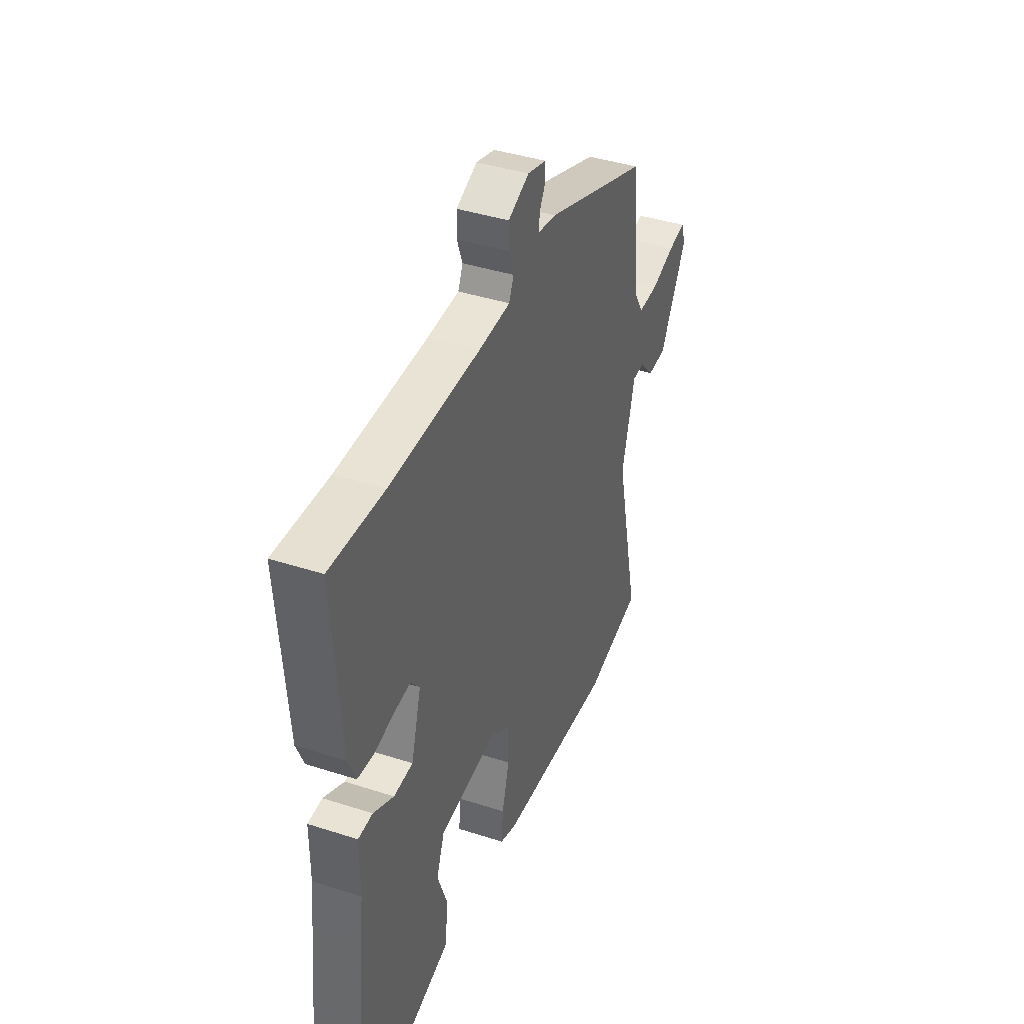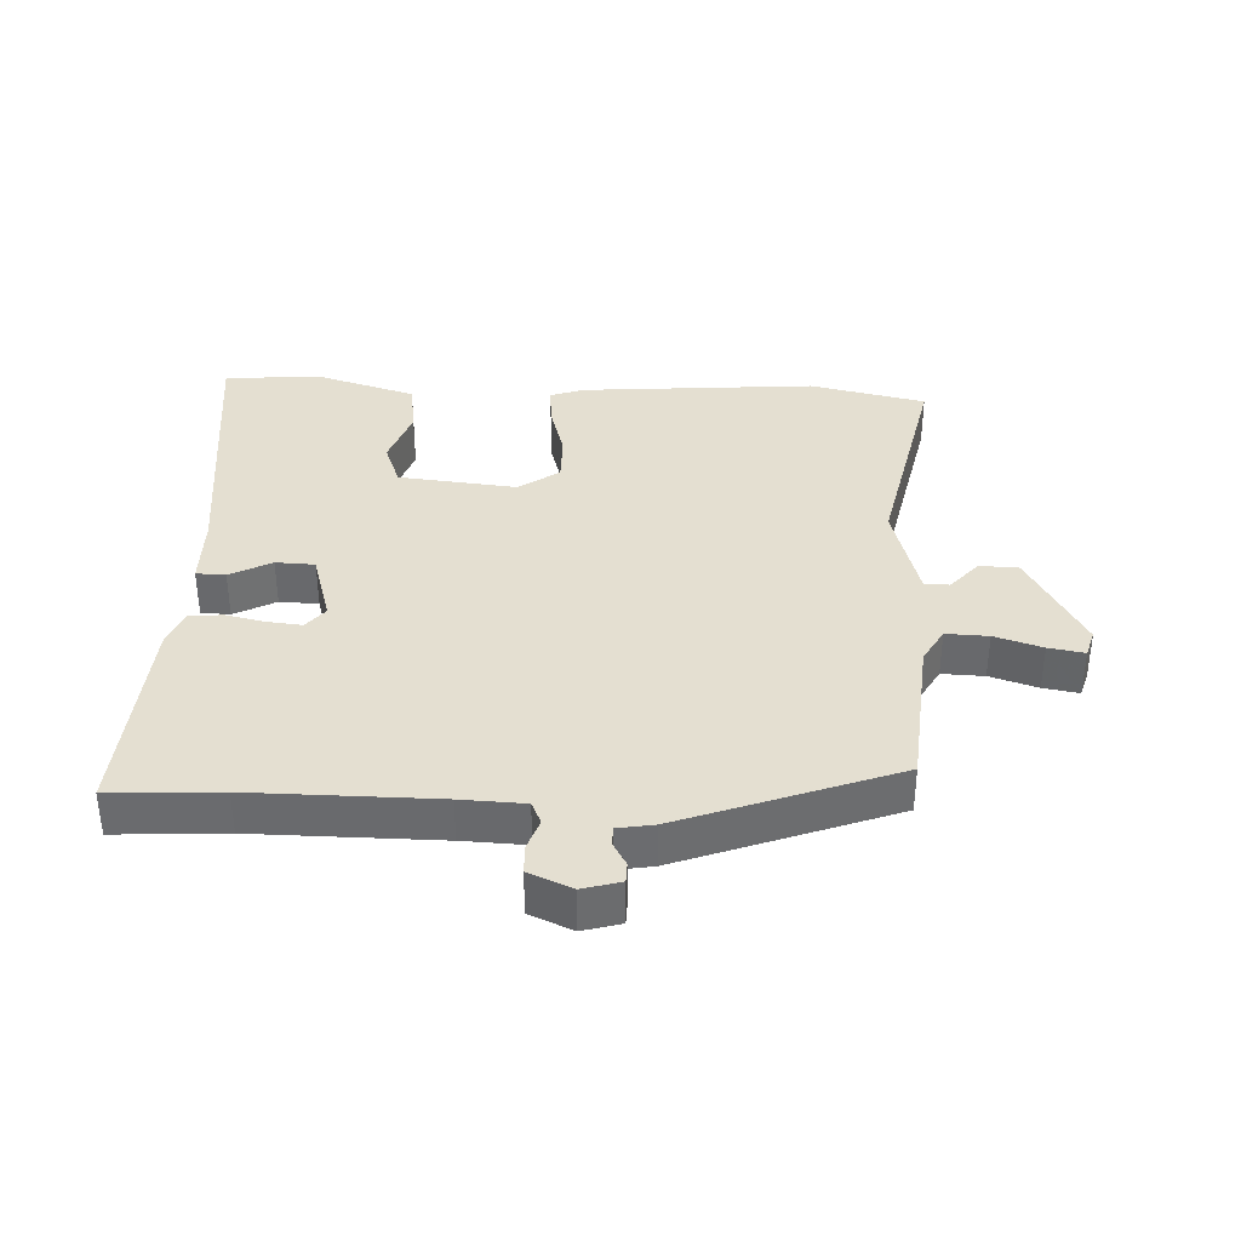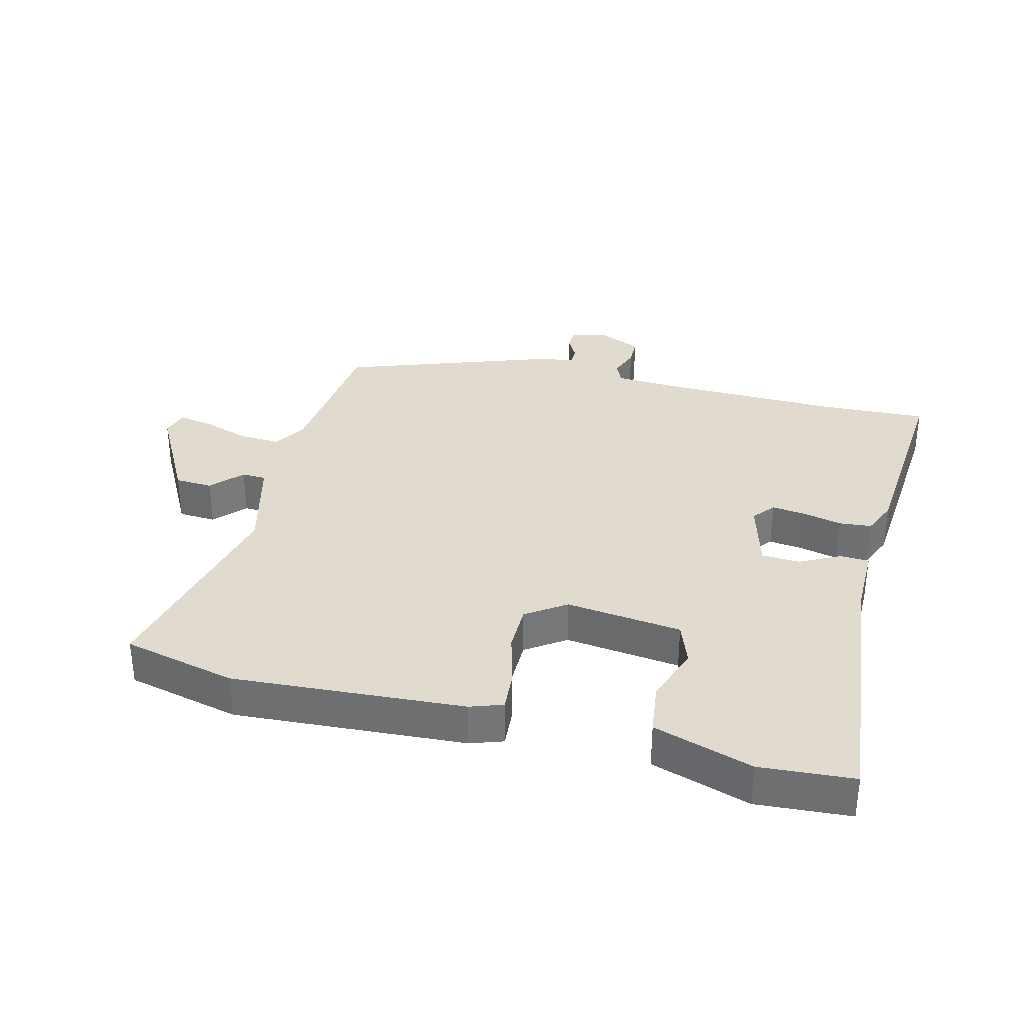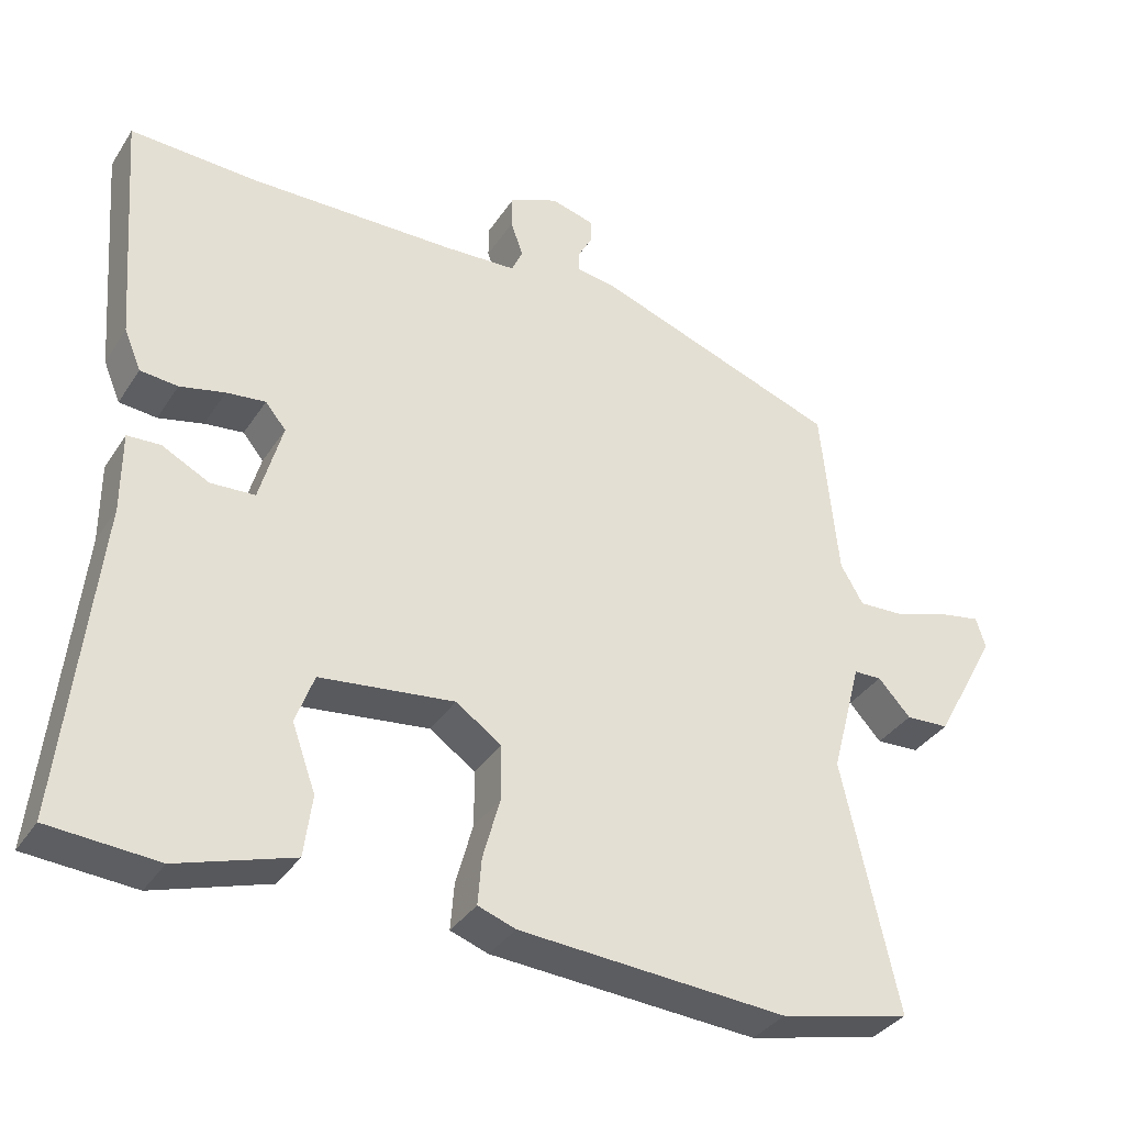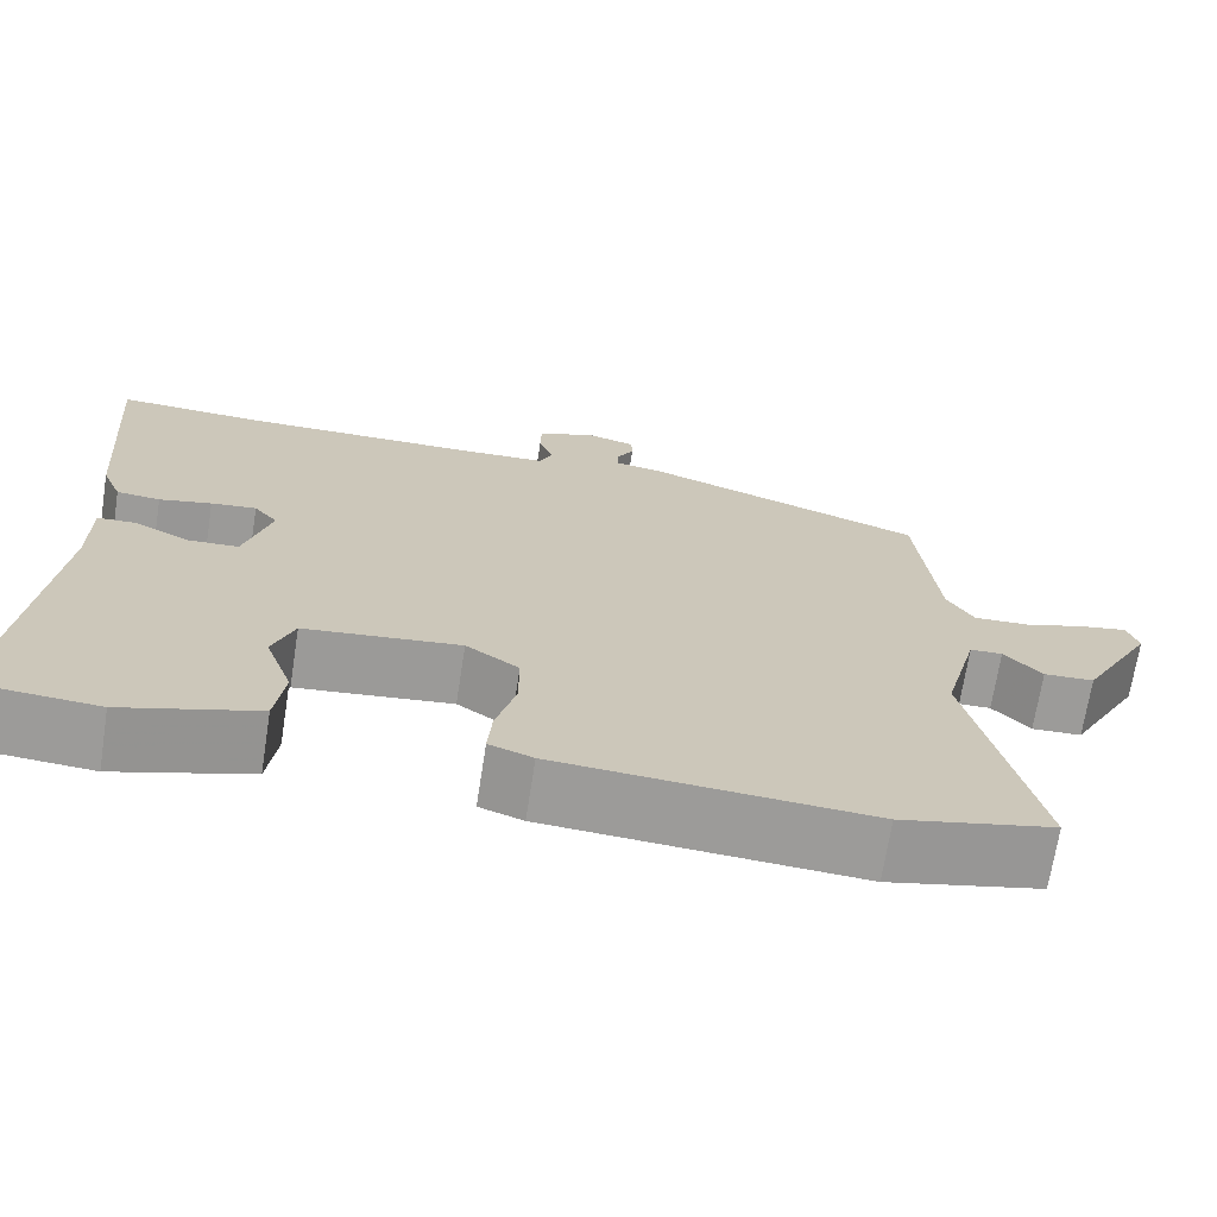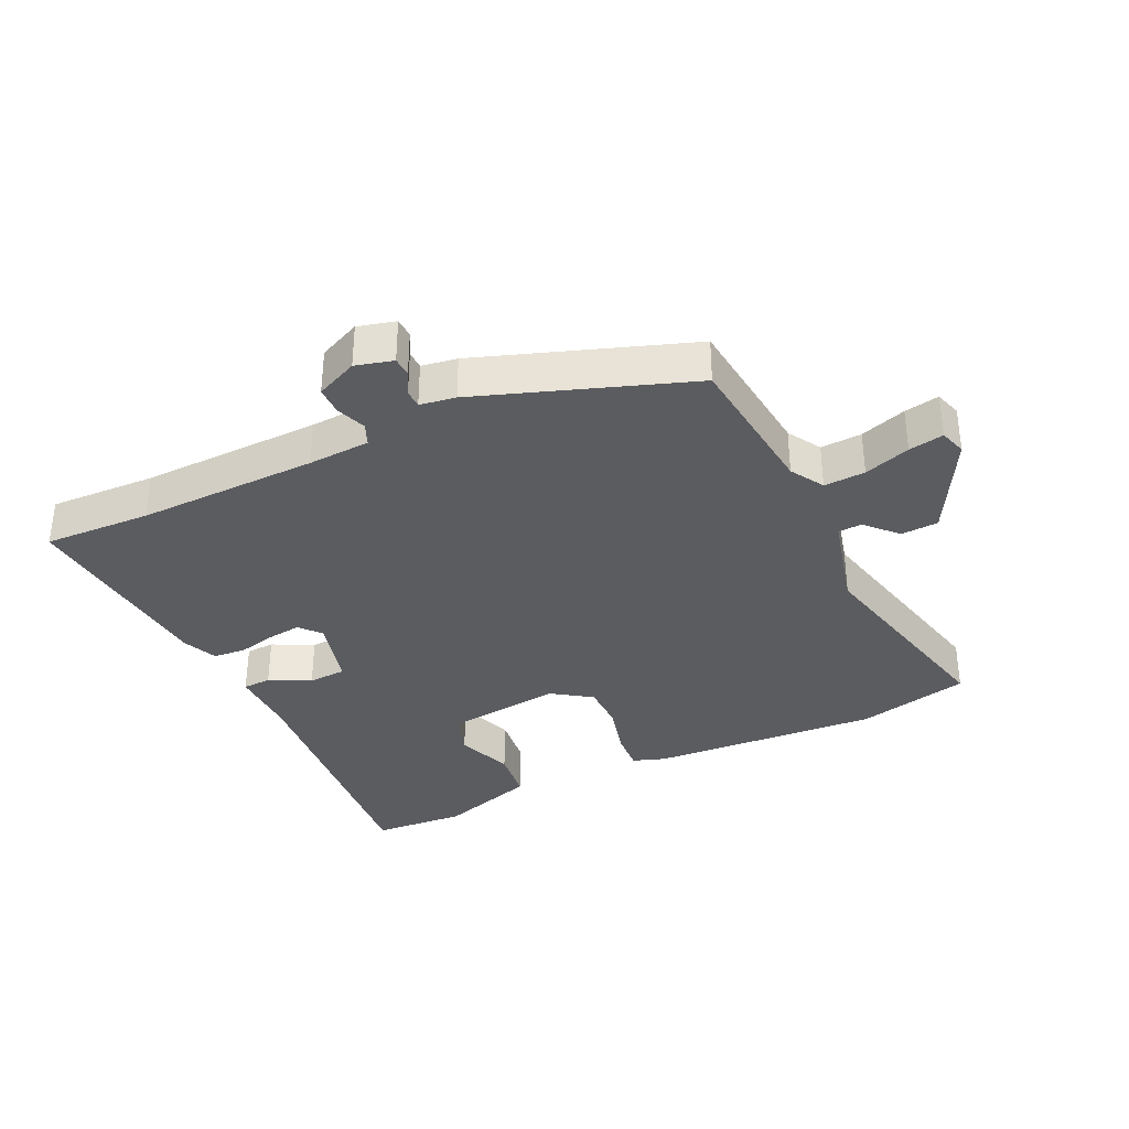
<metadata>
{"format":"obj","ext":"obj","renderer":"f3d","projection":"perspective","resolution":1024,"background":"white","views":[{"elev":40.5,"azim":-68.3,"up":"+Z"},{"elev":36.7,"azim":2.0,"up":"+Y"},{"elev":33.7,"azim":-165.5,"up":"+Y"},{"elev":-35.3,"azim":-28.7,"up":"+Z"},{"elev":-69.9,"azim":-8.9,"up":"+Z"},{"elev":-34.9,"azim":25.8,"up":"+Y"}]}
</metadata>
<code>
v 0.574 0.07 -0.483
v 0.396 0.07 -0.524
v 0.033 0.07 -0.499
v -0.018 0.07 -0.481
v -0.013 0.07 -0.418
v 0.01 0.07 -0.334
v 0.01 0.07 -0.259
v -0.052 0.07 -0.216
v -0.234 0.07 -0.237
v -0.259 0.07 -0.305
v -0.227 0.07 -0.394
v -0.238 0.07 -0.477
v -0.394 0.07 -0.526
v -0.541 0.07 -0.515
v -0.496 0.07 -0.087
v -0.496 0.07 0.022
v -0.451 0.07 0.024
v -0.387 0.07 -0.009
v -0.327 0.07 -0.006
v -0.296 0.07 0.105
v -0.324 0.07 0.139
v -0.377 0.07 0.133
v -0.438 0.07 0.119
v -0.489 0.07 0.124
v -0.512 0.07 0.179
v -0.537 0.07 0.502
v -0.368 0.07 0.494
v -0.083 0.07 0.498
v 0.015 0.07 0.503
v 0.03 0.07 0.537
v 0.013 0.07 0.584
v 0.014 0.07 0.629
v 0.08 0.07 0.658
v 0.139 0.07 0.642
v 0.14 0.07 0.611
v 0.12 0.07 0.575
v 0.12 0.07 0.546
v 0.176 0.07 0.537
v 0.506 0.07 0.418
v 0.529 0.07 0.181
v 0.56 0.07 0.128
v 0.625 0.07 0.131
v 0.698 0.07 0.155
v 0.753 0.07 0.165
v 0.766 0.07 0.123
v 0.681 0.07 -0.033
v 0.622 0.07 -0.036
v 0.578 0.07 0.012
v 0.54 0.07 0.011
v 0.499 0.07 -0.144
v 0.574 0 -0.483
v 0.396 0 -0.524
v 0.033 0 -0.499
v -0.018 0 -0.481
v -0.013 0 -0.418
v 0.01 0 -0.334
v 0.01 0 -0.259
v -0.052 0 -0.216
v -0.234 0 -0.237
v -0.259 0 -0.305
v -0.227 0 -0.394
v -0.238 0 -0.477
v -0.394 0 -0.526
v -0.541 0 -0.515
v -0.496 0 -0.087
v -0.496 0 0.022
v -0.451 0 0.024
v -0.387 0 -0.009
v -0.327 0 -0.006
v -0.296 0 0.105
v -0.324 0 0.139
v -0.377 0 0.133
v -0.438 0 0.119
v -0.489 0 0.124
v -0.512 0 0.179
v -0.537 0 0.502
v -0.368 0 0.494
v -0.083 0 0.498
v 0.015 0 0.503
v 0.03 0 0.537
v 0.013 0 0.584
v 0.014 0 0.629
v 0.08 0 0.658
v 0.139 0 0.642
v 0.14 0 0.611
v 0.12 0 0.575
v 0.12 0 0.546
v 0.176 0 0.537
v 0.506 0 0.418
v 0.529 0 0.181
v 0.56 0 0.128
v 0.625 0 0.131
v 0.698 0 0.155
v 0.753 0 0.165
v 0.766 0 0.123
v 0.681 0 -0.033
v 0.622 0 -0.036
v 0.578 0 0.012
v 0.54 0 0.011
v 0.499 0 -0.144
f 45 46 47 48
f 45 48 49
f 42 43 44 45
f 41 42 45 49
f 40 41 49 50
f 37 38 39 40
f 33 34 35 36
f 33 36 37
f 30 31 32 33
f 30 33 37
f 29 30 37 40
f 24 25 26 27
f 22 23 24 27
f 21 22 27 28
f 20 21 28 29
f 15 16 17 18
f 15 18 19
f 14 15 19
f 13 14 19
f 10 11 12 13
f 9 10 13 19
f 8 9 19 20
f 3 4 5 6
f 3 6 7
f 50 1 2 3
f 50 3 7
f 20 29 40 50
f 7 8 20 50
f 98 97 96 95
f 99 98 95
f 95 94 93 92
f 99 95 92 91
f 100 99 91 90
f 90 89 88 87
f 86 85 84 83
f 87 86 83
f 83 82 81 80
f 87 83 80
f 90 87 80 79
f 77 76 75 74
f 77 74 73 72
f 78 77 72 71
f 79 78 71 70
f 68 67 66 65
f 69 68 65
f 69 65 64
f 69 64 63
f 63 62 61 60
f 69 63 60 59
f 70 69 59 58
f 56 55 54 53
f 57 56 53
f 53 52 51 100
f 57 53 100
f 100 90 79 70
f 100 70 58 57
f 1 51 52 2
f 2 52 53 3
f 3 53 54 4
f 4 54 55 5
f 5 55 56 6
f 6 56 57 7
f 7 57 58 8
f 8 58 59 9
f 9 59 60 10
f 10 60 61 11
f 11 61 62 12
f 12 62 63 13
f 13 63 64 14
f 14 64 65 15
f 15 65 66 16
f 16 66 67 17
f 17 67 68 18
f 18 68 69 19
f 19 69 70 20
f 20 70 71 21
f 21 71 72 22
f 22 72 73 23
f 23 73 74 24
f 24 74 75 25
f 25 75 76 26
f 26 76 77 27
f 27 77 78 28
f 28 78 79 29
f 29 79 80 30
f 30 80 81 31
f 31 81 82 32
f 32 82 83 33
f 33 83 84 34
f 34 84 85 35
f 35 85 86 36
f 36 86 87 37
f 37 87 88 38
f 38 88 89 39
f 39 89 90 40
f 40 90 91 41
f 41 91 92 42
f 42 92 93 43
f 43 93 94 44
f 44 94 95 45
f 45 95 96 46
f 46 96 97 47
f 47 97 98 48
f 48 98 99 49
f 49 99 100 50
f 50 100 51 1

</code>
